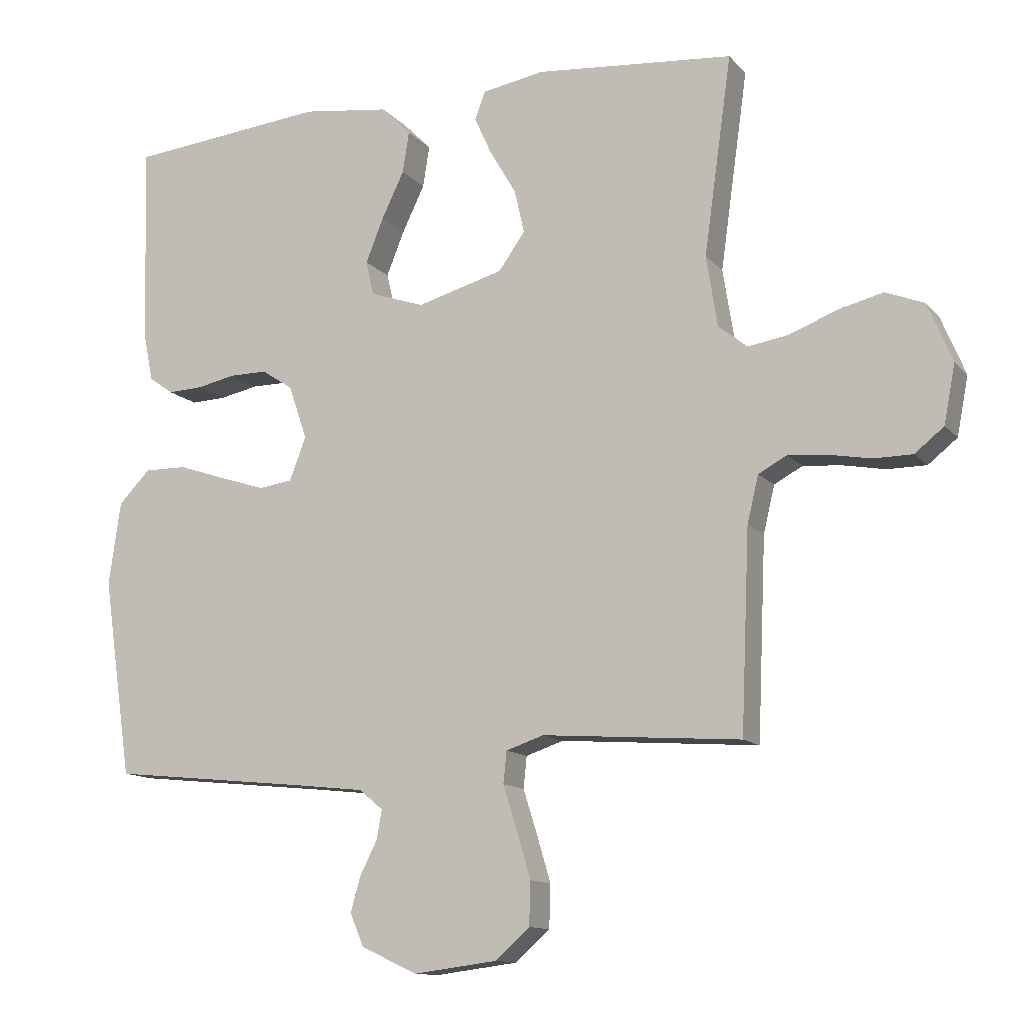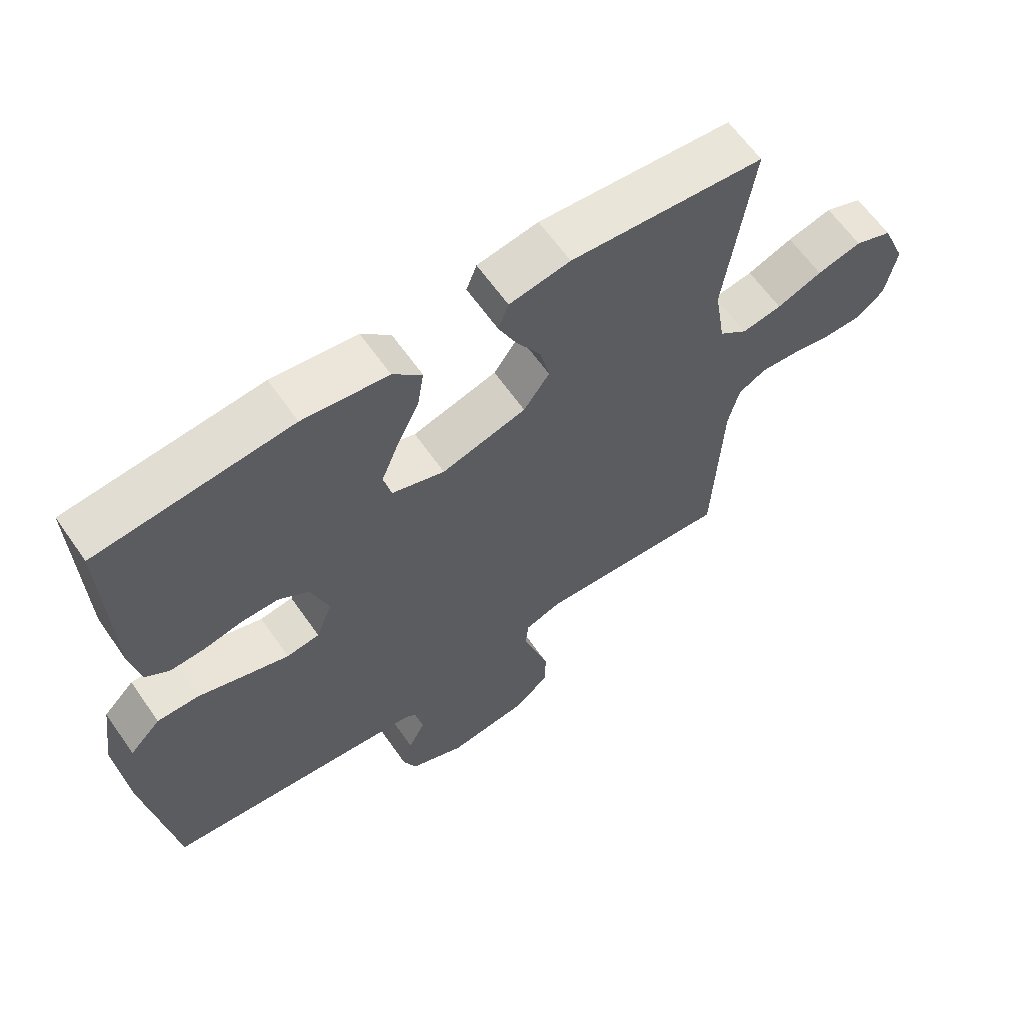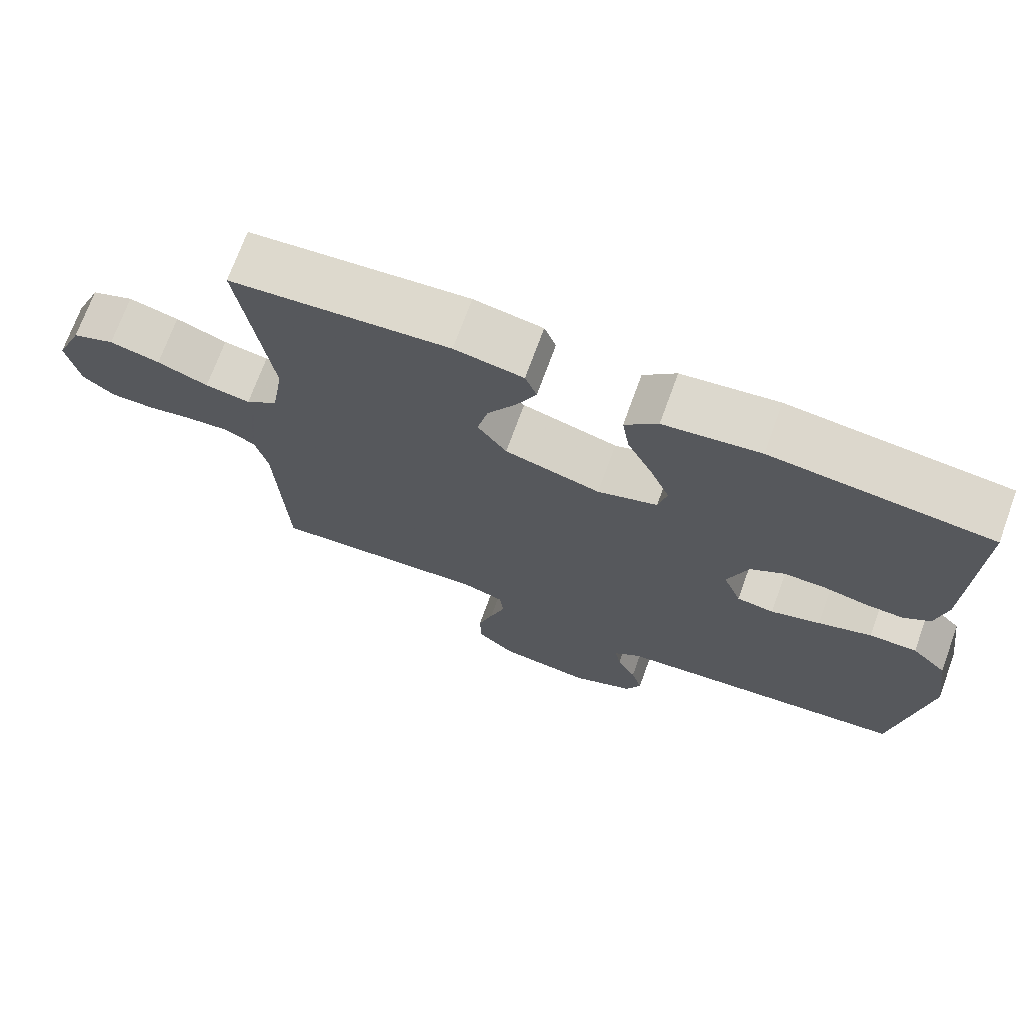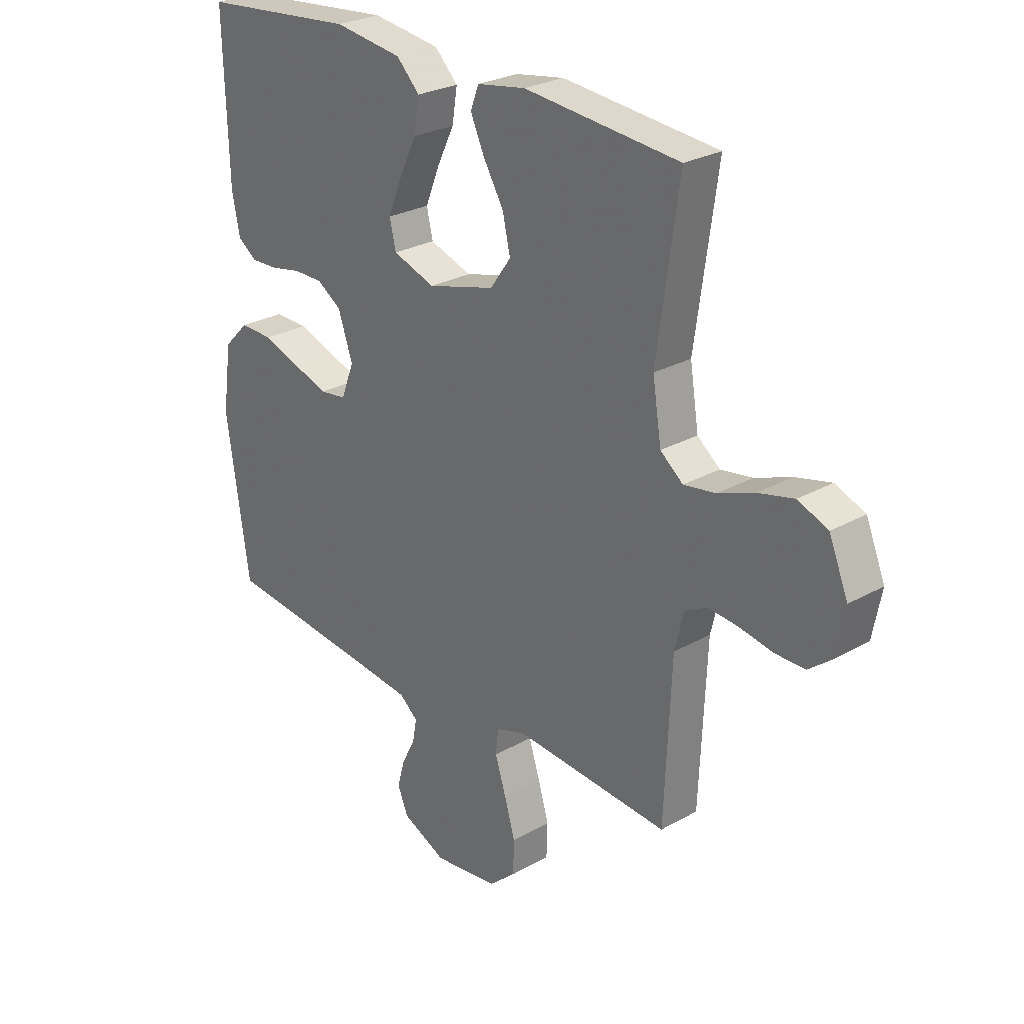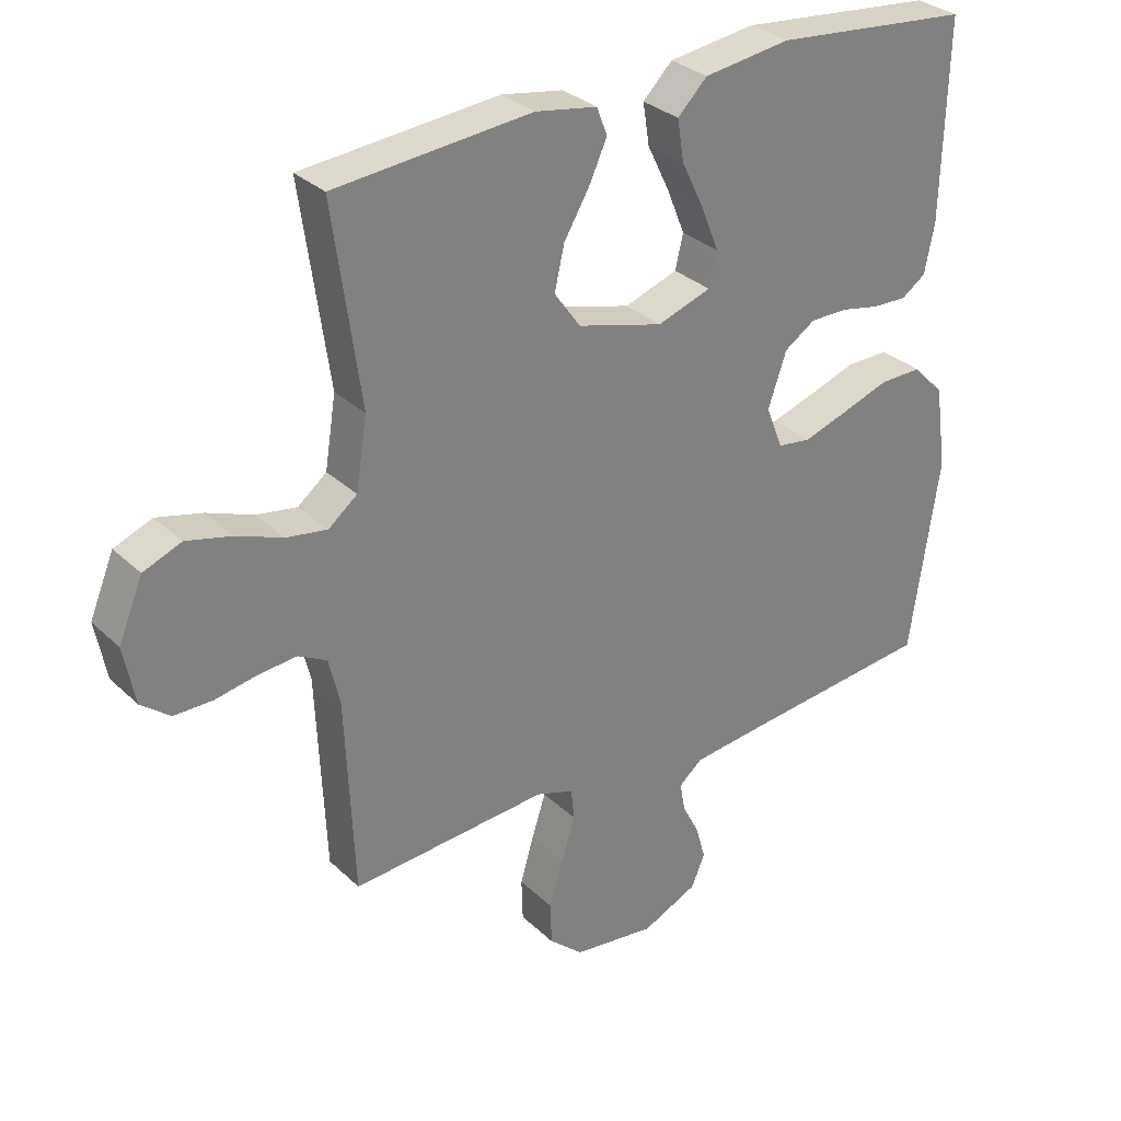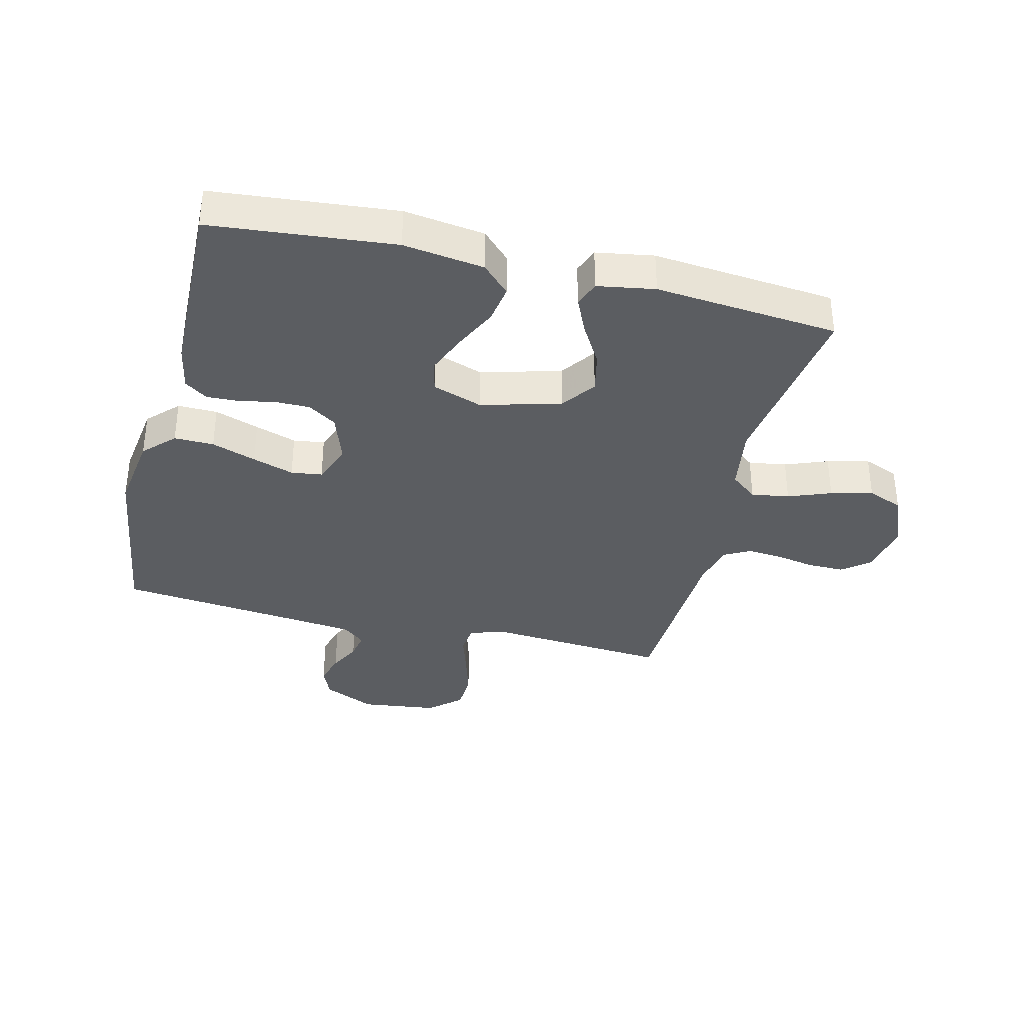
<metadata>
{"format":"obj","ext":"obj","renderer":"f3d","projection":"perspective","resolution":1024,"background":"white","views":[{"elev":-12.4,"azim":24.6,"up":"+Z"},{"elev":62.9,"azim":-34.9,"up":"+Z"},{"elev":71.7,"azim":-160.0,"up":"+Z"},{"elev":26.8,"azim":48.7,"up":"+Z"},{"elev":30.7,"azim":143.0,"up":"+Z"},{"elev":-35.9,"azim":-13.9,"up":"+Y"}]}
</metadata>
<code>
v -0.5 0.07 -0.5
v -0.544 0.07 -0.2
v -0.526 0.07 -0.073
v -0.478 0.07 -0.024
v -0.413 0.07 -0.025
v -0.34 0.07 -0.05
v -0.272 0.07 -0.072
v -0.221 0.07 -0.065
v -0.196 0.07 0
v -0.224 0.07 0.082
v -0.271 0.07 0.113
v -0.328 0.07 0.113
v -0.387 0.07 0.101
v -0.44 0.07 0.099
v -0.477 0.07 0.125
v -0.492 0.07 0.2
v -0.5 0.07 0.5
v -0.2 0.07 0.529
v -0.068 0.07 0.511
v -0.023 0.07 0.466
v -0.033 0.07 0.403
v -0.067 0.07 0.333
v -0.094 0.07 0.266
v -0.082 0.07 0.214
v 0 0.07 0.186
v 0.131 0.07 0.222
v 0.171 0.07 0.278
v 0.156 0.07 0.344
v 0.117 0.07 0.41
v 0.09 0.07 0.469
v 0.106 0.07 0.511
v 0.2 0.07 0.527
v 0.5 0.07 0.5
v 0.458 0.07 0.2
v 0.475 0.07 0.093
v 0.519 0.07 0.058
v 0.581 0.07 0.068
v 0.651 0.07 0.095
v 0.72 0.07 0.112
v 0.778 0.07 0.089
v 0.815 0.07 0
v 0.798 0.07 -0.088
v 0.754 0.07 -0.123
v 0.695 0.07 -0.123
v 0.631 0.07 -0.111
v 0.573 0.07 -0.106
v 0.53 0.07 -0.129
v 0.513 0.07 -0.2
v 0.5 0.07 -0.5
v 0.2 0.07 -0.478
v 0.143 0.07 -0.497
v 0.138 0.07 -0.545
v 0.159 0.07 -0.611
v 0.18 0.07 -0.682
v 0.178 0.07 -0.747
v 0.126 0.07 -0.793
v 0 0.07 -0.809
v -0.085 0.07 -0.77
v -0.106 0.07 -0.721
v -0.091 0.07 -0.668
v -0.065 0.07 -0.617
v -0.057 0.07 -0.573
v -0.093 0.07 -0.543
v -0.2 0.07 -0.531
v -0.5 0 -0.5
v -0.544 0 -0.2
v -0.526 0 -0.073
v -0.478 0 -0.024
v -0.413 0 -0.025
v -0.34 0 -0.05
v -0.272 0 -0.072
v -0.221 0 -0.065
v -0.196 0 0
v -0.224 0 0.082
v -0.271 0 0.113
v -0.328 0 0.113
v -0.387 0 0.101
v -0.44 0 0.099
v -0.477 0 0.125
v -0.492 0 0.2
v -0.5 0 0.5
v -0.2 0 0.529
v -0.068 0 0.511
v -0.023 0 0.466
v -0.033 0 0.403
v -0.067 0 0.333
v -0.094 0 0.266
v -0.082 0 0.214
v 0 0 0.186
v 0.131 0 0.222
v 0.171 0 0.278
v 0.156 0 0.344
v 0.117 0 0.41
v 0.09 0 0.469
v 0.106 0 0.511
v 0.2 0 0.527
v 0.5 0 0.5
v 0.458 0 0.2
v 0.475 0 0.093
v 0.519 0 0.058
v 0.581 0 0.068
v 0.651 0 0.095
v 0.72 0 0.112
v 0.778 0 0.089
v 0.815 0 0
v 0.798 0 -0.088
v 0.754 0 -0.123
v 0.695 0 -0.123
v 0.631 0 -0.111
v 0.573 0 -0.106
v 0.53 0 -0.129
v 0.513 0 -0.2
v 0.5 0 -0.5
v 0.2 0 -0.478
v 0.143 0 -0.497
v 0.138 0 -0.545
v 0.159 0 -0.611
v 0.18 0 -0.682
v 0.178 0 -0.747
v 0.126 0 -0.793
v 0 0 -0.809
v -0.085 0 -0.77
v -0.106 0 -0.721
v -0.091 0 -0.668
v -0.065 0 -0.617
v -0.057 0 -0.573
v -0.093 0 -0.543
v -0.2 0 -0.531
f 58 59 60 61
f 58 61 62
f 57 58 62
f 56 57 62
f 55 56 62
f 52 53 54 55
f 52 55 62 63
f 48 49 50
f 47 48 50 51
f 42 43 44 45
f 42 45 46
f 41 42 46
f 40 41 46
f 37 38 39 40
f 36 37 40 46
f 35 36 46 47
f 31 32 33 34
f 31 34 35
f 28 29 30 31
f 28 31 35 47
f 19 20 21 22
f 19 22 23
f 18 19 23
f 17 18 23 24
f 15 16 17 24
f 12 13 14 15
f 11 12 15 24
f 3 4 5 6
f 3 6 7
f 64 1 2 3
f 64 3 7
f 51 52 63 64
f 51 64 7 8
f 47 51 8 9
f 27 28 47
f 26 27 47
f 25 26 47 9
f 10 11 24 25
f 9 10 25
f 125 124 123 122
f 126 125 122
f 126 122 121
f 126 121 120
f 126 120 119
f 119 118 117 116
f 127 126 119 116
f 114 113 112
f 115 114 112 111
f 109 108 107 106
f 110 109 106
f 110 106 105
f 110 105 104
f 104 103 102 101
f 110 104 101 100
f 111 110 100 99
f 98 97 96 95
f 99 98 95
f 95 94 93 92
f 111 99 95 92
f 86 85 84 83
f 87 86 83
f 87 83 82
f 88 87 82 81
f 88 81 80 79
f 79 78 77 76
f 88 79 76 75
f 70 69 68 67
f 71 70 67
f 67 66 65 128
f 71 67 128
f 128 127 116 115
f 72 71 128 115
f 73 72 115 111
f 111 92 91
f 111 91 90
f 73 111 90 89
f 89 88 75 74
f 89 74 73
f 1 65 66 2
f 2 66 67 3
f 3 67 68 4
f 4 68 69 5
f 5 69 70 6
f 6 70 71 7
f 7 71 72 8
f 8 72 73 9
f 9 73 74 10
f 10 74 75 11
f 11 75 76 12
f 12 76 77 13
f 13 77 78 14
f 14 78 79 15
f 15 79 80 16
f 16 80 81 17
f 17 81 82 18
f 18 82 83 19
f 19 83 84 20
f 20 84 85 21
f 21 85 86 22
f 22 86 87 23
f 23 87 88 24
f 24 88 89 25
f 25 89 90 26
f 26 90 91 27
f 27 91 92 28
f 28 92 93 29
f 29 93 94 30
f 30 94 95 31
f 31 95 96 32
f 32 96 97 33
f 33 97 98 34
f 34 98 99 35
f 35 99 100 36
f 36 100 101 37
f 37 101 102 38
f 38 102 103 39
f 39 103 104 40
f 40 104 105 41
f 41 105 106 42
f 42 106 107 43
f 43 107 108 44
f 44 108 109 45
f 45 109 110 46
f 46 110 111 47
f 47 111 112 48
f 48 112 113 49
f 49 113 114 50
f 50 114 115 51
f 51 115 116 52
f 52 116 117 53
f 53 117 118 54
f 54 118 119 55
f 55 119 120 56
f 56 120 121 57
f 57 121 122 58
f 58 122 123 59
f 59 123 124 60
f 60 124 125 61
f 61 125 126 62
f 62 126 127 63
f 63 127 128 64
f 64 128 65 1

</code>
